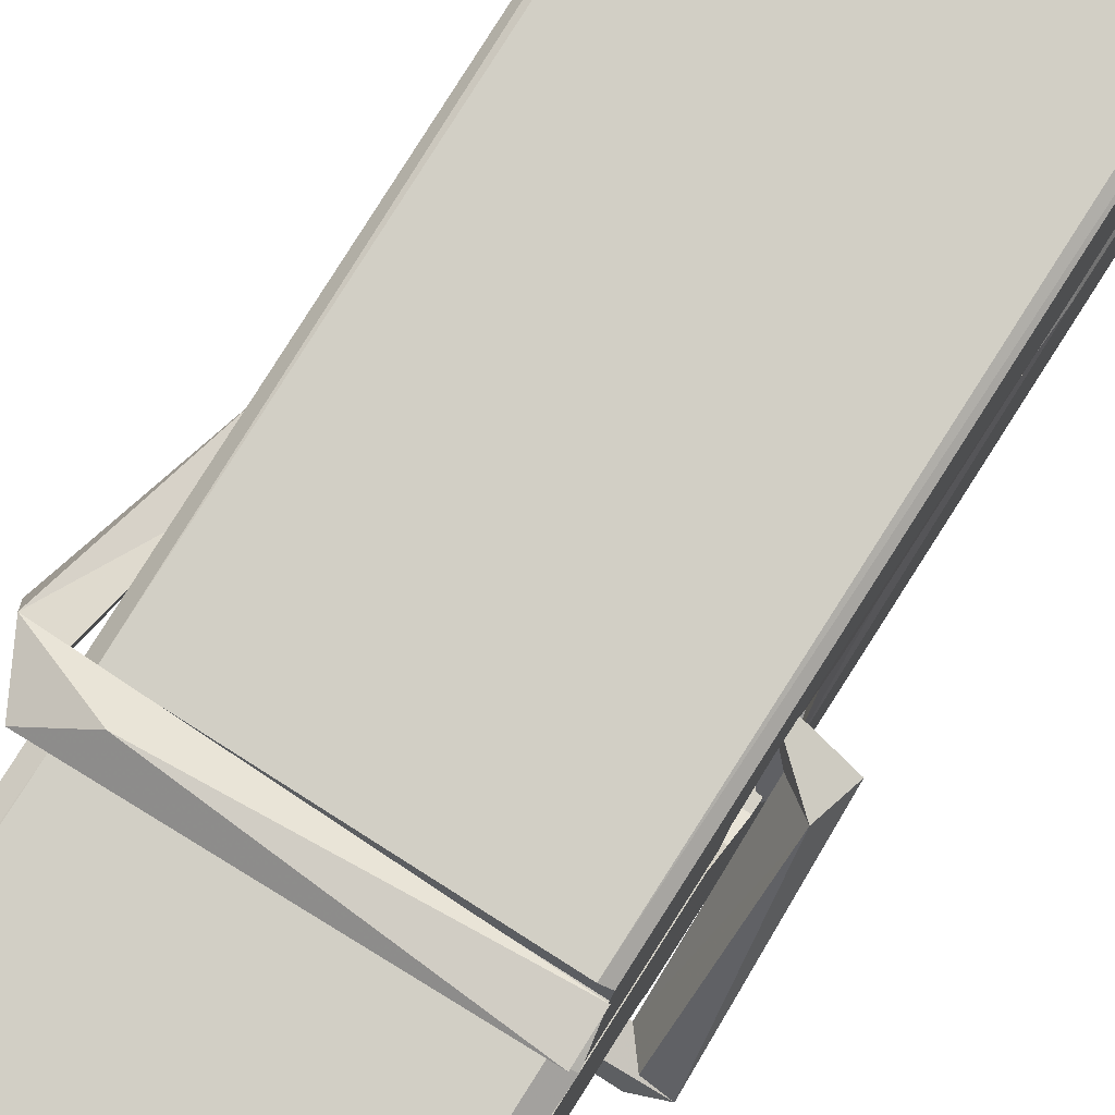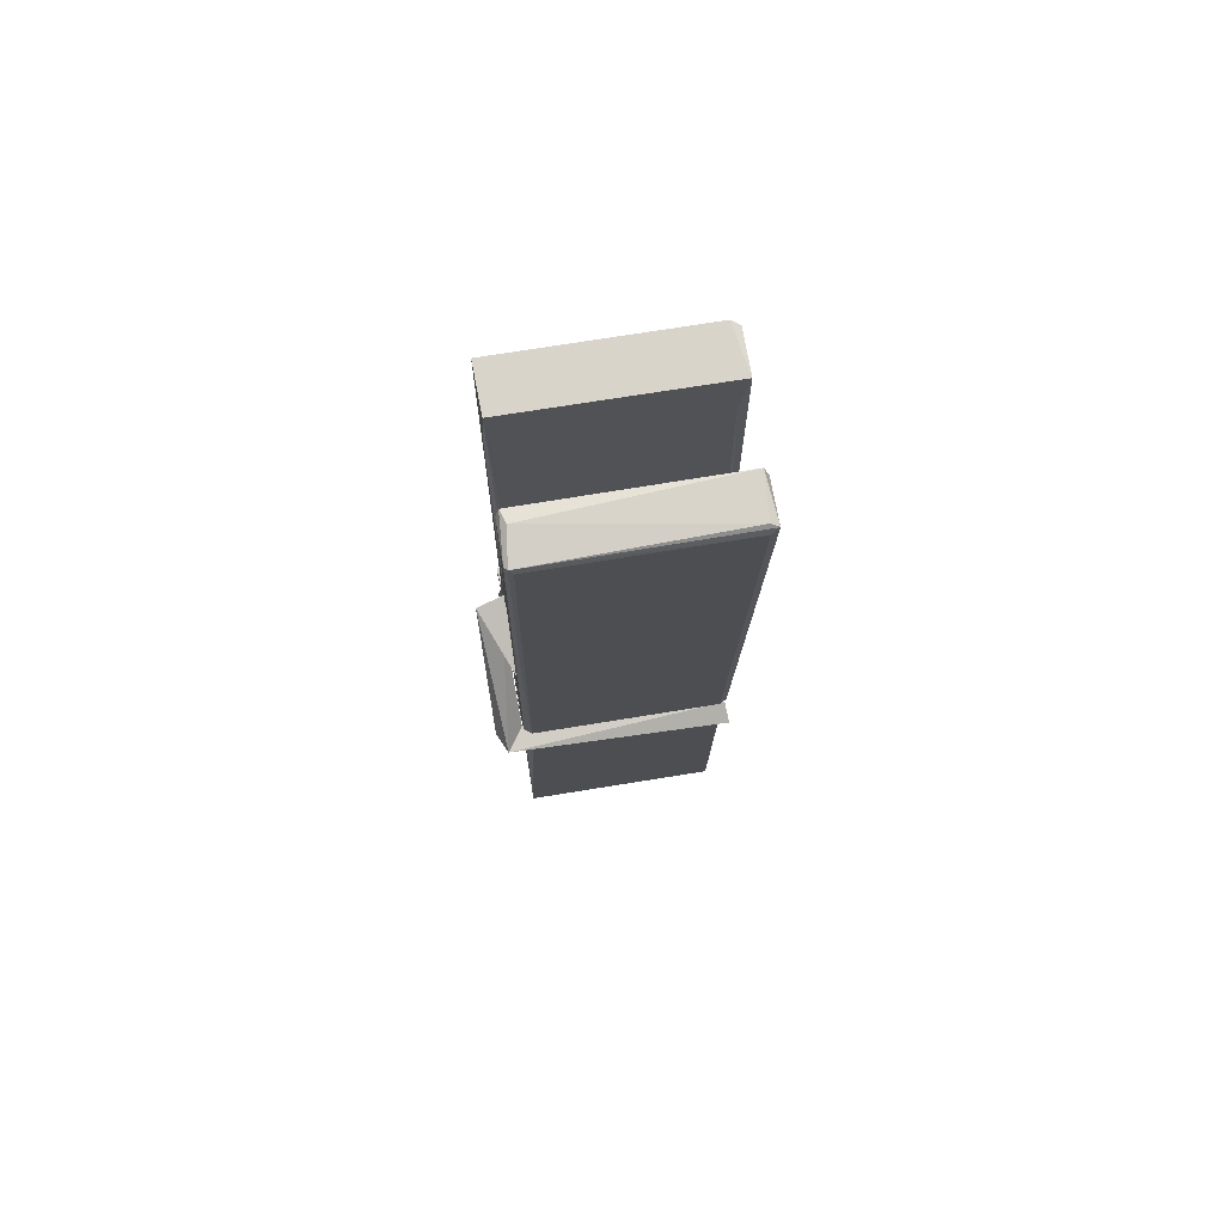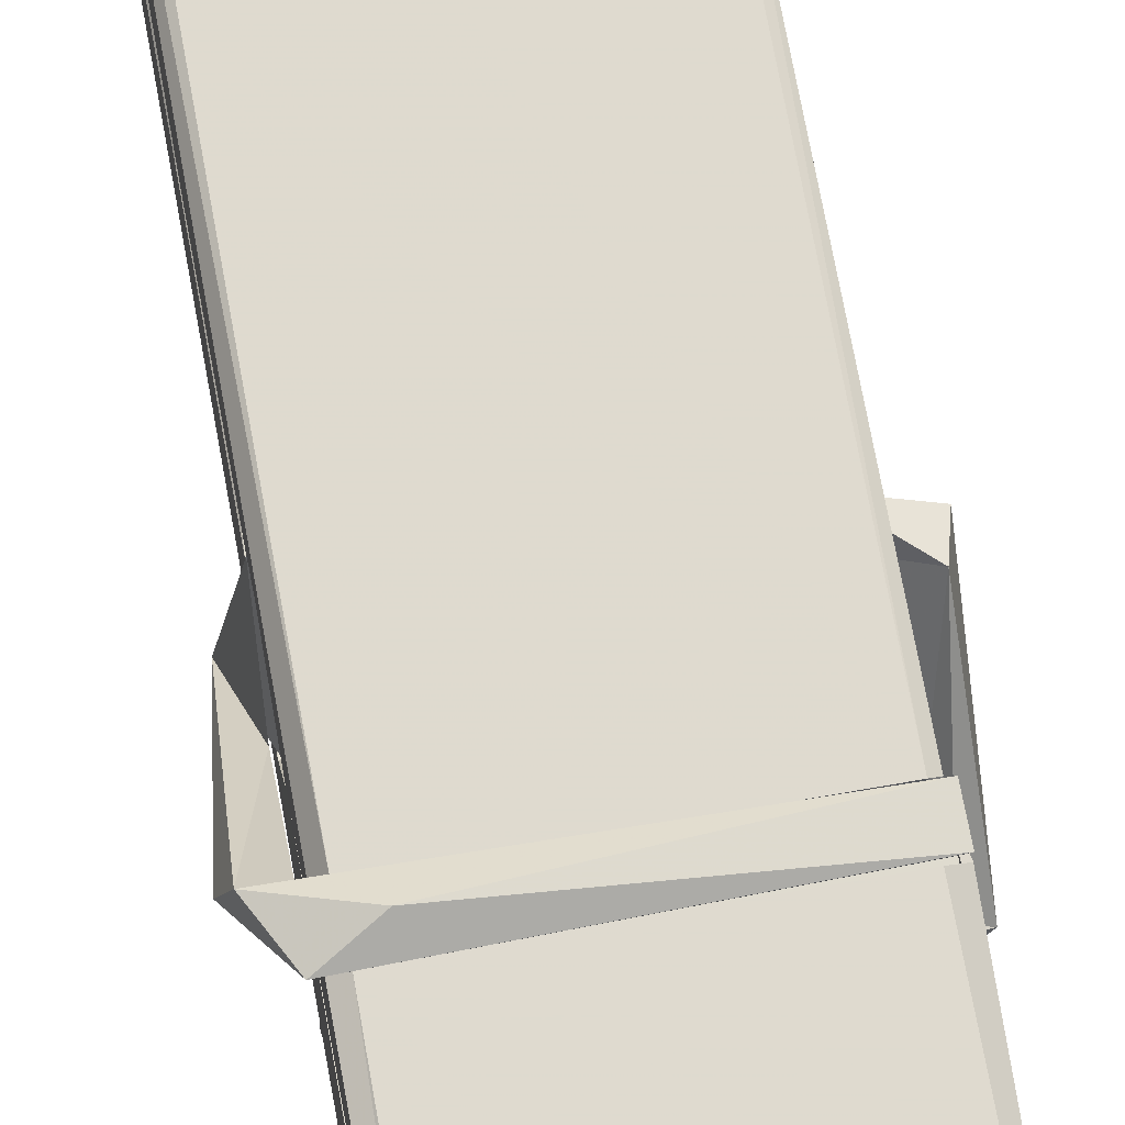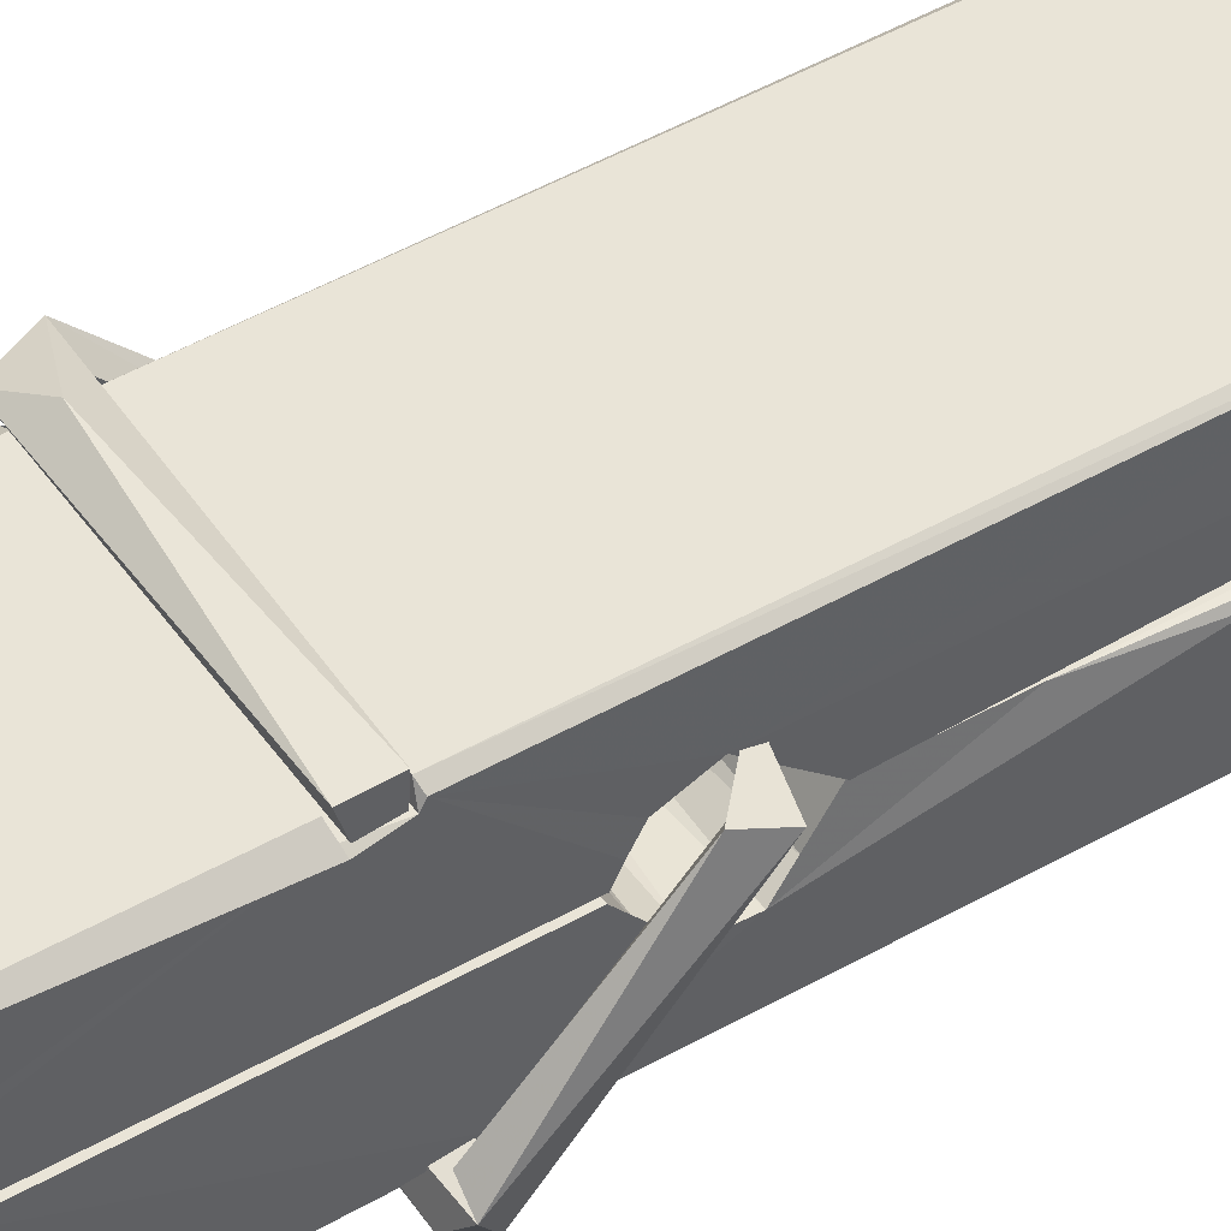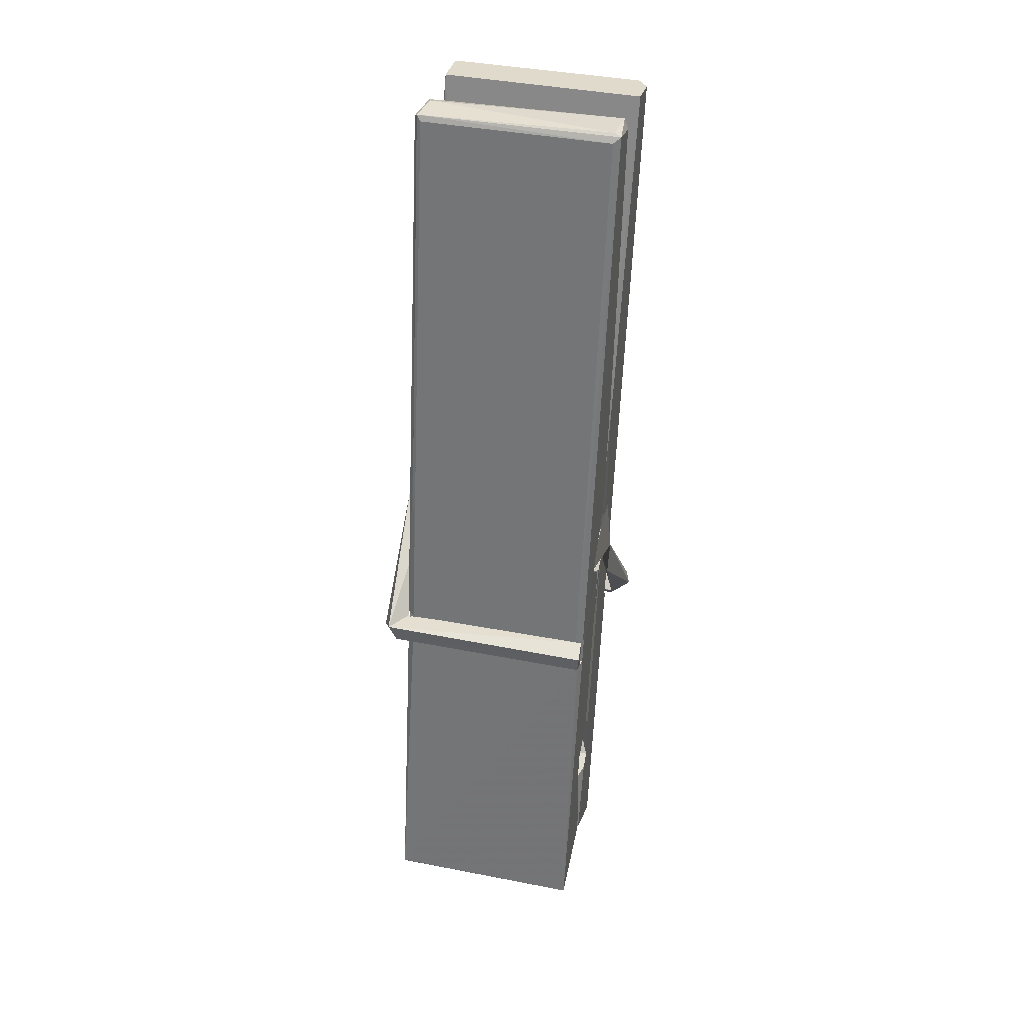
<metadata>
{"format":"obj","ext":"obj","renderer":"f3d","projection":"perspective","resolution":1024,"background":"white","views":[{"elev":77.6,"azim":34.1,"up":"+Z"},{"elev":79.6,"azim":171.2,"up":"+Y"},{"elev":67.3,"azim":-8.9,"up":"+Z"},{"elev":43.1,"azim":60.3,"up":"+Z"},{"elev":35.6,"azim":-167.0,"up":"+Y"}]}
</metadata>
<code>
v 1.82 9.842 -9.169
v 1.983 9.876 -9.229
v 1.821 9.874 -9.23
v 1.825 9.877 -9.23
v 1.808 10.42 -9.185
v 1.809 10.5 -9.173
v 1.807 10.6 -9.155
v 1.812 10.39 -9.191
v 1.965 10.6 -9.155
v 1.806 10.59 -9.112
v 1.806 10.36 -9.192
v 1.799 10.63 -9.149
v 1.98 10.01 -9.22
v 1.813 10.12 -9.15
v 1.81 10.19 -9.197
v 1.816 9.944 -9.216
v 1.817 9.951 -9.204
v 1.815 9.999 -9.207
v 1.981 9.958 -9.201
v 1.975 9.978 -9.194
v 1.821 9.961 -9.196
v 1.974 10.23 -9.177
v 1.97 10.24 -9.181
v 1.809 10.24 -9.184
v 1.81 10.26 -9.203
v 1.972 10.26 -9.204
v 1.817 10.14 -9.145
v 1.96 10.6 -9.157
v 1.962 10.64 -9.15
v 1.966 10.39 -9.192
v 1.975 10.2 -9.187
v 1.974 10.19 -9.208
v 1.975 10.2 -9.198
v 1.974 10.01 -9.222
v 1.981 9.878 -9.231
v 1.978 9.882 -9.232
v 1.981 10.12 -9.155
v 1.82 10.12 -9.146
v 1.96 10.6 -9.113
v 1.962 10.5 -9.174
v 1.81 10.21 -9.176
v 1.819 10.01 -9.221
v 1.826 9.979 -9.193
v 1.981 9.946 -9.224
v 1.814 10.31 -9.199
v 1.968 10.32 -9.2
v 1.809 10.23 -9.177
v 1.8 10.63 -9.114
v 1.806 10.63 -9.11
v 1.964 10.63 -9.111
v 1.968 10.47 -9.125
v 1.977 10.14 -9.149
v 1.977 9.943 -9.227
v 1.984 9.846 -9.171
v 1.98 9.847 -9.167
v 1.825 9.844 -9.165
v 1.818 9.871 -9.227
v 1.97 10.38 -9.19
v 1.98 9.999 -9.202
v 1.815 10.19 -9.208
v 1.97 10.19 -9.21
v 1.977 10.14 -9.154
v 1.81 10.19 -9.205
v 1.977 10.12 -9.152
v 1.972 10.12 -9.147
v 1.822 9.939 -9.226
v 1.812 10.14 -9.152
v 1.812 10.12 -9.154
v 1.972 10.14 -9.146
v 1.802 10.64 -9.205
v 1.98 9.877 -9.233
v 1.809 10.39 -9.198
v 1.806 10.5 -9.201
v 1.964 10.63 -9.21
v 1.963 10.64 -9.242
v 1.97 10.38 -9.204
v 1.968 10.39 -9.2
v 1.965 10.51 -9.203
v 1.805 10.38 -9.203
v 1.815 10.01 -9.222
v 1.98 10.01 -9.223
v 1.981 9.953 -9.243
v 1.815 9.989 -9.253
v 1.814 10.13 -9.281
v 1.979 10 -9.244
v 1.813 10.23 -9.237
v 1.97 10.25 -9.228
v 1.816 10.25 -9.223
v 1.974 10.24 -9.236
v 1.808 10.26 -9.205
v 1.81 10.21 -9.234
v 1.974 10.21 -9.23
v 1.974 10.22 -9.237
v 1.971 10.26 -9.206
v 1.811 10.19 -9.209
v 1.804 10.63 -9.245
v 1.964 10.39 -9.2
v 1.98 9.969 -9.254
v 1.97 10.13 -9.282
v 1.967 10.35 -9.266
v 1.958 10.64 -9.246
v 1.957 10.64 -9.217
v 1.961 10.64 -9.207
v 1.961 10.51 -9.202
v 1.809 10.24 -9.234
v 1.98 9.987 -9.255
v 1.816 9.954 -9.248
v 1.818 9.874 -9.232
v 1.811 10.31 -9.2
v 1.969 10.32 -9.202
v 1.969 10.16 -9.28
v 1.798 10.64 -9.243
v 1.804 10.64 -9.24
v 1.961 10.64 -9.245
v 1.975 10.16 -9.276
v 1.976 10.13 -9.277
v 1.983 9.859 -9.301
v 1.824 9.852 -9.293
v 1.811 10.13 -9.273
v 1.799 10.63 -9.208
v 1.98 9.855 -9.298
v 1.816 10.16 -9.279
v 1.811 10.16 -9.275
v 1.975 10.19 -9.21
v 1.811 10.16 -9.271
v 1.821 9.939 -9.227
v 1.818 9.853 -9.3
v 1.975 10.16 -9.272
v 1.97 10.14 -9.274
v 1.812 10.16 -9.277
v 1.977 10.16 -9.271
v 1.984 10.14 -9.289
v 1.812 10.13 -9.279
v 1.999 10.14 -9.273
v 1.812 10.14 -9.292
v 1.811 10.15 -9.294
v 1.979 10.12 -9.138
v 1.978 10.12 -9.153
v 1.978 10.22 -9.194
v 1.793 10.14 -9.139
v 1.973 10.22 -9.244
v 1.963 10.24 -9.175
v 1.817 10.19 -9.222
v 1.809 10.24 -9.177
v 1.796 10.24 -9.232
v 1.797 10.22 -9.24
v 1.787 10.15 -9.163
v 1.807 10.2 -9.202
v 1.832 10.12 -9.13
v 1.808 10.11 -9.14
v 1.806 10.13 -9.153
v 1.978 10.14 -9.15
v 1.809 10.14 -9.142
v 1.979 10.14 -9.136
v 1.997 10.23 -9.185
v 1.993 10.21 -9.181
v 1.987 10.14 -9.265
v 1.991 10.15 -9.291
f 49 29 12
f 8 5 6
f 5 7 6
f 7 40 6
f 40 8 6
f 58 30 29
f 58 29 9
f 12 5 11
f 18 15 42
f 15 63 42
f 20 59 19
f 38 14 1
f 18 43 17
f 18 59 43
f 17 43 21
f 22 23 26
f 41 31 15
f 15 32 60
f 7 5 12
f 50 9 29
f 48 10 49
f 28 12 29
f 28 29 40
f 29 30 40
f 23 24 26
f 22 47 23
f 47 24 23
f 41 22 31
f 18 13 59
f 43 59 20
f 19 17 21
f 21 20 19
f 44 16 19
f 16 17 19
f 54 57 2
f 69 52 51
f 39 51 50
f 28 7 12
f 30 8 40
f 40 7 28
f 25 45 26
f 25 26 24
f 47 22 41
f 31 33 15
f 33 32 15
f 34 13 42
f 42 13 18
f 43 20 21
f 36 35 3
f 36 3 4
f 57 3 2
f 3 35 2
f 10 39 50
f 10 50 49
f 25 11 45
f 11 5 8
f 11 8 45
f 45 8 30
f 26 45 46
f 45 30 46
f 58 22 26
f 26 46 58
f 46 30 58
f 51 39 69
f 39 10 69
f 25 24 11
f 47 67 48
f 67 27 48
f 48 27 10
f 51 9 50
f 22 9 51
f 52 22 51
f 64 37 55
f 55 56 54
f 54 56 1
f 4 3 66
f 36 4 66
f 36 66 53
f 35 36 53
f 35 53 2
f 56 55 38
f 66 3 57
f 1 18 17
f 14 18 1
f 15 18 14
f 47 11 24
f 11 47 48
f 12 11 48
f 49 12 48
f 29 49 50
f 9 22 58
f 31 22 52
f 31 52 33
f 64 19 59
f 19 64 44
f 2 44 64
f 2 64 54
f 57 54 1
f 32 61 60
f 33 13 32
f 62 33 52
f 47 41 15
f 15 60 63
f 60 61 42
f 34 42 61
f 32 13 34
f 32 34 61
f 33 59 13
f 64 59 33
f 38 55 65
f 55 37 65
f 14 68 15
f 60 42 63
f 66 16 44
f 66 44 53
f 2 53 44
f 55 54 64
f 38 1 56
f 17 57 1
f 57 17 16
f 66 57 16
f 15 68 67
f 62 37 64
f 68 37 62
f 68 62 67
f 64 33 62
f 52 69 62
f 67 62 69
f 67 69 27
f 47 15 67
f 69 10 27
f 37 38 65
f 38 37 68
f 68 14 38
f 82 117 71
f 75 76 74
f 76 77 78
f 76 78 74
f 78 103 74
f 73 72 79
f 73 79 120
f 83 85 106
f 83 80 85
f 83 106 98
f 83 98 107
f 106 116 98
f 105 86 91
f 87 94 89
f 112 123 122
f 123 90 105
f 90 88 105
f 70 73 120
f 103 78 104
f 78 77 97
f 78 97 104
f 88 94 87
f 89 86 105
f 105 87 89
f 93 86 89
f 117 116 99
f 115 100 111
f 96 111 101
f 111 100 101
f 100 114 101
f 72 73 104
f 73 70 103
f 73 103 104
f 104 97 72
f 90 109 94
f 94 88 90
f 105 88 87
f 92 91 93
f 91 86 93
f 95 91 92
f 92 124 95
f 95 81 80
f 80 81 85
f 98 82 107
f 107 82 126
f 108 71 118
f 127 121 117
f 114 112 96
f 114 96 101
f 102 103 70
f 72 97 110
f 72 110 109
f 110 94 109
f 97 77 110
f 89 94 110
f 89 110 76
f 110 77 76
f 122 111 96
f 96 112 122
f 79 72 109
f 109 90 79
f 127 84 119
f 113 112 114
f 114 102 113
f 75 102 114
f 75 114 100
f 75 100 115
f 121 127 118
f 126 71 108
f 84 127 117
f 99 84 117
f 127 83 107
f 127 119 83
f 95 123 91
f 91 123 105
f 90 123 112
f 90 112 79
f 112 120 79
f 112 70 120
f 70 112 113
f 70 113 102
f 102 75 103
f 103 75 74
f 76 75 89
f 75 115 89
f 115 93 89
f 81 128 116
f 106 85 81
f 106 81 116
f 98 116 117
f 98 117 82
f 121 71 117
f 71 121 118
f 127 108 118
f 92 93 124
f 93 115 124
f 123 95 125
f 81 95 124
f 128 81 124
f 124 115 128
f 128 115 111
f 111 122 125
f 111 125 128
f 122 123 125
f 80 83 119
f 71 126 82
f 127 107 108
f 107 126 108
f 119 129 128
f 128 125 119
f 80 125 95
f 125 80 119
f 99 116 128
f 99 128 129
f 99 129 119
f 119 84 99
f 131 158 130
f 132 136 158
f 132 134 133
f 130 136 133
f 132 133 135
f 136 132 135
f 130 158 136
f 149 137 154
f 154 152 153
f 155 134 158
f 158 131 139
f 151 148 153
f 147 146 151
f 155 142 156
f 156 142 139
f 155 139 142
f 142 155 141
f 141 155 142
f 145 144 143
f 145 143 144
f 148 145 144
f 144 145 148
f 146 145 148
f 147 145 146
f 146 148 151
f 147 140 145
f 156 139 131
f 134 155 156
f 155 158 139
f 145 140 148
f 147 150 140
f 150 147 151
f 150 149 140
f 140 153 148
f 153 140 154
f 154 140 149
f 151 138 150
f 153 152 151
f 138 152 137
f 137 152 154
f 150 137 149
f 137 150 138
f 138 151 152
f 157 134 156
f 157 156 131
f 157 131 134
f 132 158 134
f 134 131 133
f 131 130 133
f 133 136 135
f 49 29 12
f 8 5 6
f 5 7 6
f 7 40 6
f 40 8 6
f 58 30 29
f 58 29 9
f 12 5 11
f 18 15 42
f 15 63 42
f 20 59 19
f 38 14 1
f 18 43 17
f 18 59 43
f 17 43 21
f 22 23 26
f 41 31 15
f 15 32 60
f 7 5 12
f 50 9 29
f 48 10 49
f 28 12 29
f 28 29 40
f 29 30 40
f 23 24 26
f 22 47 23
f 47 24 23
f 41 22 31
f 18 13 59
f 43 59 20
f 19 17 21
f 21 20 19
f 44 16 19
f 16 17 19
f 54 57 2
f 69 52 51
f 39 51 50
f 28 7 12
f 30 8 40
f 40 7 28
f 25 45 26
f 25 26 24
f 47 22 41
f 31 33 15
f 33 32 15
f 34 13 42
f 42 13 18
f 43 20 21
f 36 35 3
f 36 3 4
f 57 3 2
f 3 35 2
f 10 39 50
f 10 50 49
f 25 11 45
f 11 5 8
f 11 8 45
f 45 8 30
f 26 45 46
f 45 30 46
f 58 22 26
f 26 46 58
f 46 30 58
f 51 39 69
f 39 10 69
f 25 24 11
f 47 67 48
f 67 27 48
f 48 27 10
f 51 9 50
f 22 9 51
f 52 22 51
f 64 37 55
f 55 56 54
f 54 56 1
f 4 3 66
f 36 4 66
f 36 66 53
f 35 36 53
f 35 53 2
f 56 55 38
f 66 3 57
f 1 18 17
f 14 18 1
f 15 18 14
f 47 11 24
f 11 47 48
f 12 11 48
f 49 12 48
f 29 49 50
f 9 22 58
f 31 22 52
f 31 52 33
f 64 19 59
f 19 64 44
f 2 44 64
f 2 64 54
f 57 54 1
f 32 61 60
f 33 13 32
f 62 33 52
f 47 41 15
f 15 60 63
f 60 61 42
f 34 42 61
f 32 13 34
f 32 34 61
f 33 59 13
f 64 59 33
f 38 55 65
f 55 37 65
f 14 68 15
f 60 42 63
f 66 16 44
f 66 44 53
f 2 53 44
f 55 54 64
f 38 1 56
f 17 57 1
f 57 17 16
f 66 57 16
f 15 68 67
f 62 37 64
f 68 37 62
f 68 62 67
f 64 33 62
f 52 69 62
f 67 62 69
f 67 69 27
f 47 15 67
f 69 10 27
f 37 38 65
f 38 37 68
f 68 14 38
f 82 117 71
f 75 76 74
f 76 77 78
f 76 78 74
f 78 103 74
f 73 72 79
f 73 79 120
f 83 85 106
f 83 80 85
f 83 106 98
f 83 98 107
f 106 116 98
f 105 86 91
f 87 94 89
f 112 123 122
f 123 90 105
f 90 88 105
f 70 73 120
f 103 78 104
f 78 77 97
f 78 97 104
f 88 94 87
f 89 86 105
f 105 87 89
f 93 86 89
f 117 116 99
f 115 100 111
f 96 111 101
f 111 100 101
f 100 114 101
f 72 73 104
f 73 70 103
f 73 103 104
f 104 97 72
f 90 109 94
f 94 88 90
f 105 88 87
f 92 91 93
f 91 86 93
f 95 91 92
f 92 124 95
f 95 81 80
f 80 81 85
f 98 82 107
f 107 82 126
f 108 71 118
f 127 121 117
f 114 112 96
f 114 96 101
f 102 103 70
f 72 97 110
f 72 110 109
f 110 94 109
f 97 77 110
f 89 94 110
f 89 110 76
f 110 77 76
f 122 111 96
f 96 112 122
f 79 72 109
f 109 90 79
f 127 84 119
f 113 112 114
f 114 102 113
f 75 102 114
f 75 114 100
f 75 100 115
f 121 127 118
f 126 71 108
f 84 127 117
f 99 84 117
f 127 83 107
f 127 119 83
f 95 123 91
f 91 123 105
f 90 123 112
f 90 112 79
f 112 120 79
f 112 70 120
f 70 112 113
f 70 113 102
f 102 75 103
f 103 75 74
f 76 75 89
f 75 115 89
f 115 93 89
f 81 128 116
f 106 85 81
f 106 81 116
f 98 116 117
f 98 117 82
f 121 71 117
f 71 121 118
f 127 108 118
f 92 93 124
f 93 115 124
f 123 95 125
f 81 95 124
f 128 81 124
f 124 115 128
f 128 115 111
f 111 122 125
f 111 125 128
f 122 123 125
f 80 83 119
f 71 126 82
f 127 107 108
f 107 126 108
f 119 129 128
f 128 125 119
f 80 125 95
f 125 80 119
f 99 116 128
f 99 128 129
f 99 129 119
f 119 84 99
f 131 158 130
f 132 136 158
f 132 134 133
f 130 136 133
f 132 133 135
f 136 132 135
f 130 158 136
f 149 137 154
f 154 152 153
f 155 134 158
f 158 131 139
f 151 148 153
f 147 146 151
f 155 142 156
f 156 142 139
f 155 139 142
f 142 155 141
f 141 155 142
f 145 144 143
f 145 143 144
f 148 145 144
f 144 145 148
f 146 145 148
f 147 145 146
f 146 148 151
f 147 140 145
f 156 139 131
f 134 155 156
f 155 158 139
f 145 140 148
f 147 150 140
f 150 147 151
f 150 149 140
f 140 153 148
f 153 140 154
f 154 140 149
f 151 138 150
f 153 152 151
f 138 152 137
f 137 152 154
f 150 137 149
f 137 150 138
f 138 151 152
f 157 134 156
f 157 156 131
f 157 131 134
f 132 158 134
f 134 131 133
f 131 130 133
f 133 136 135

</code>
